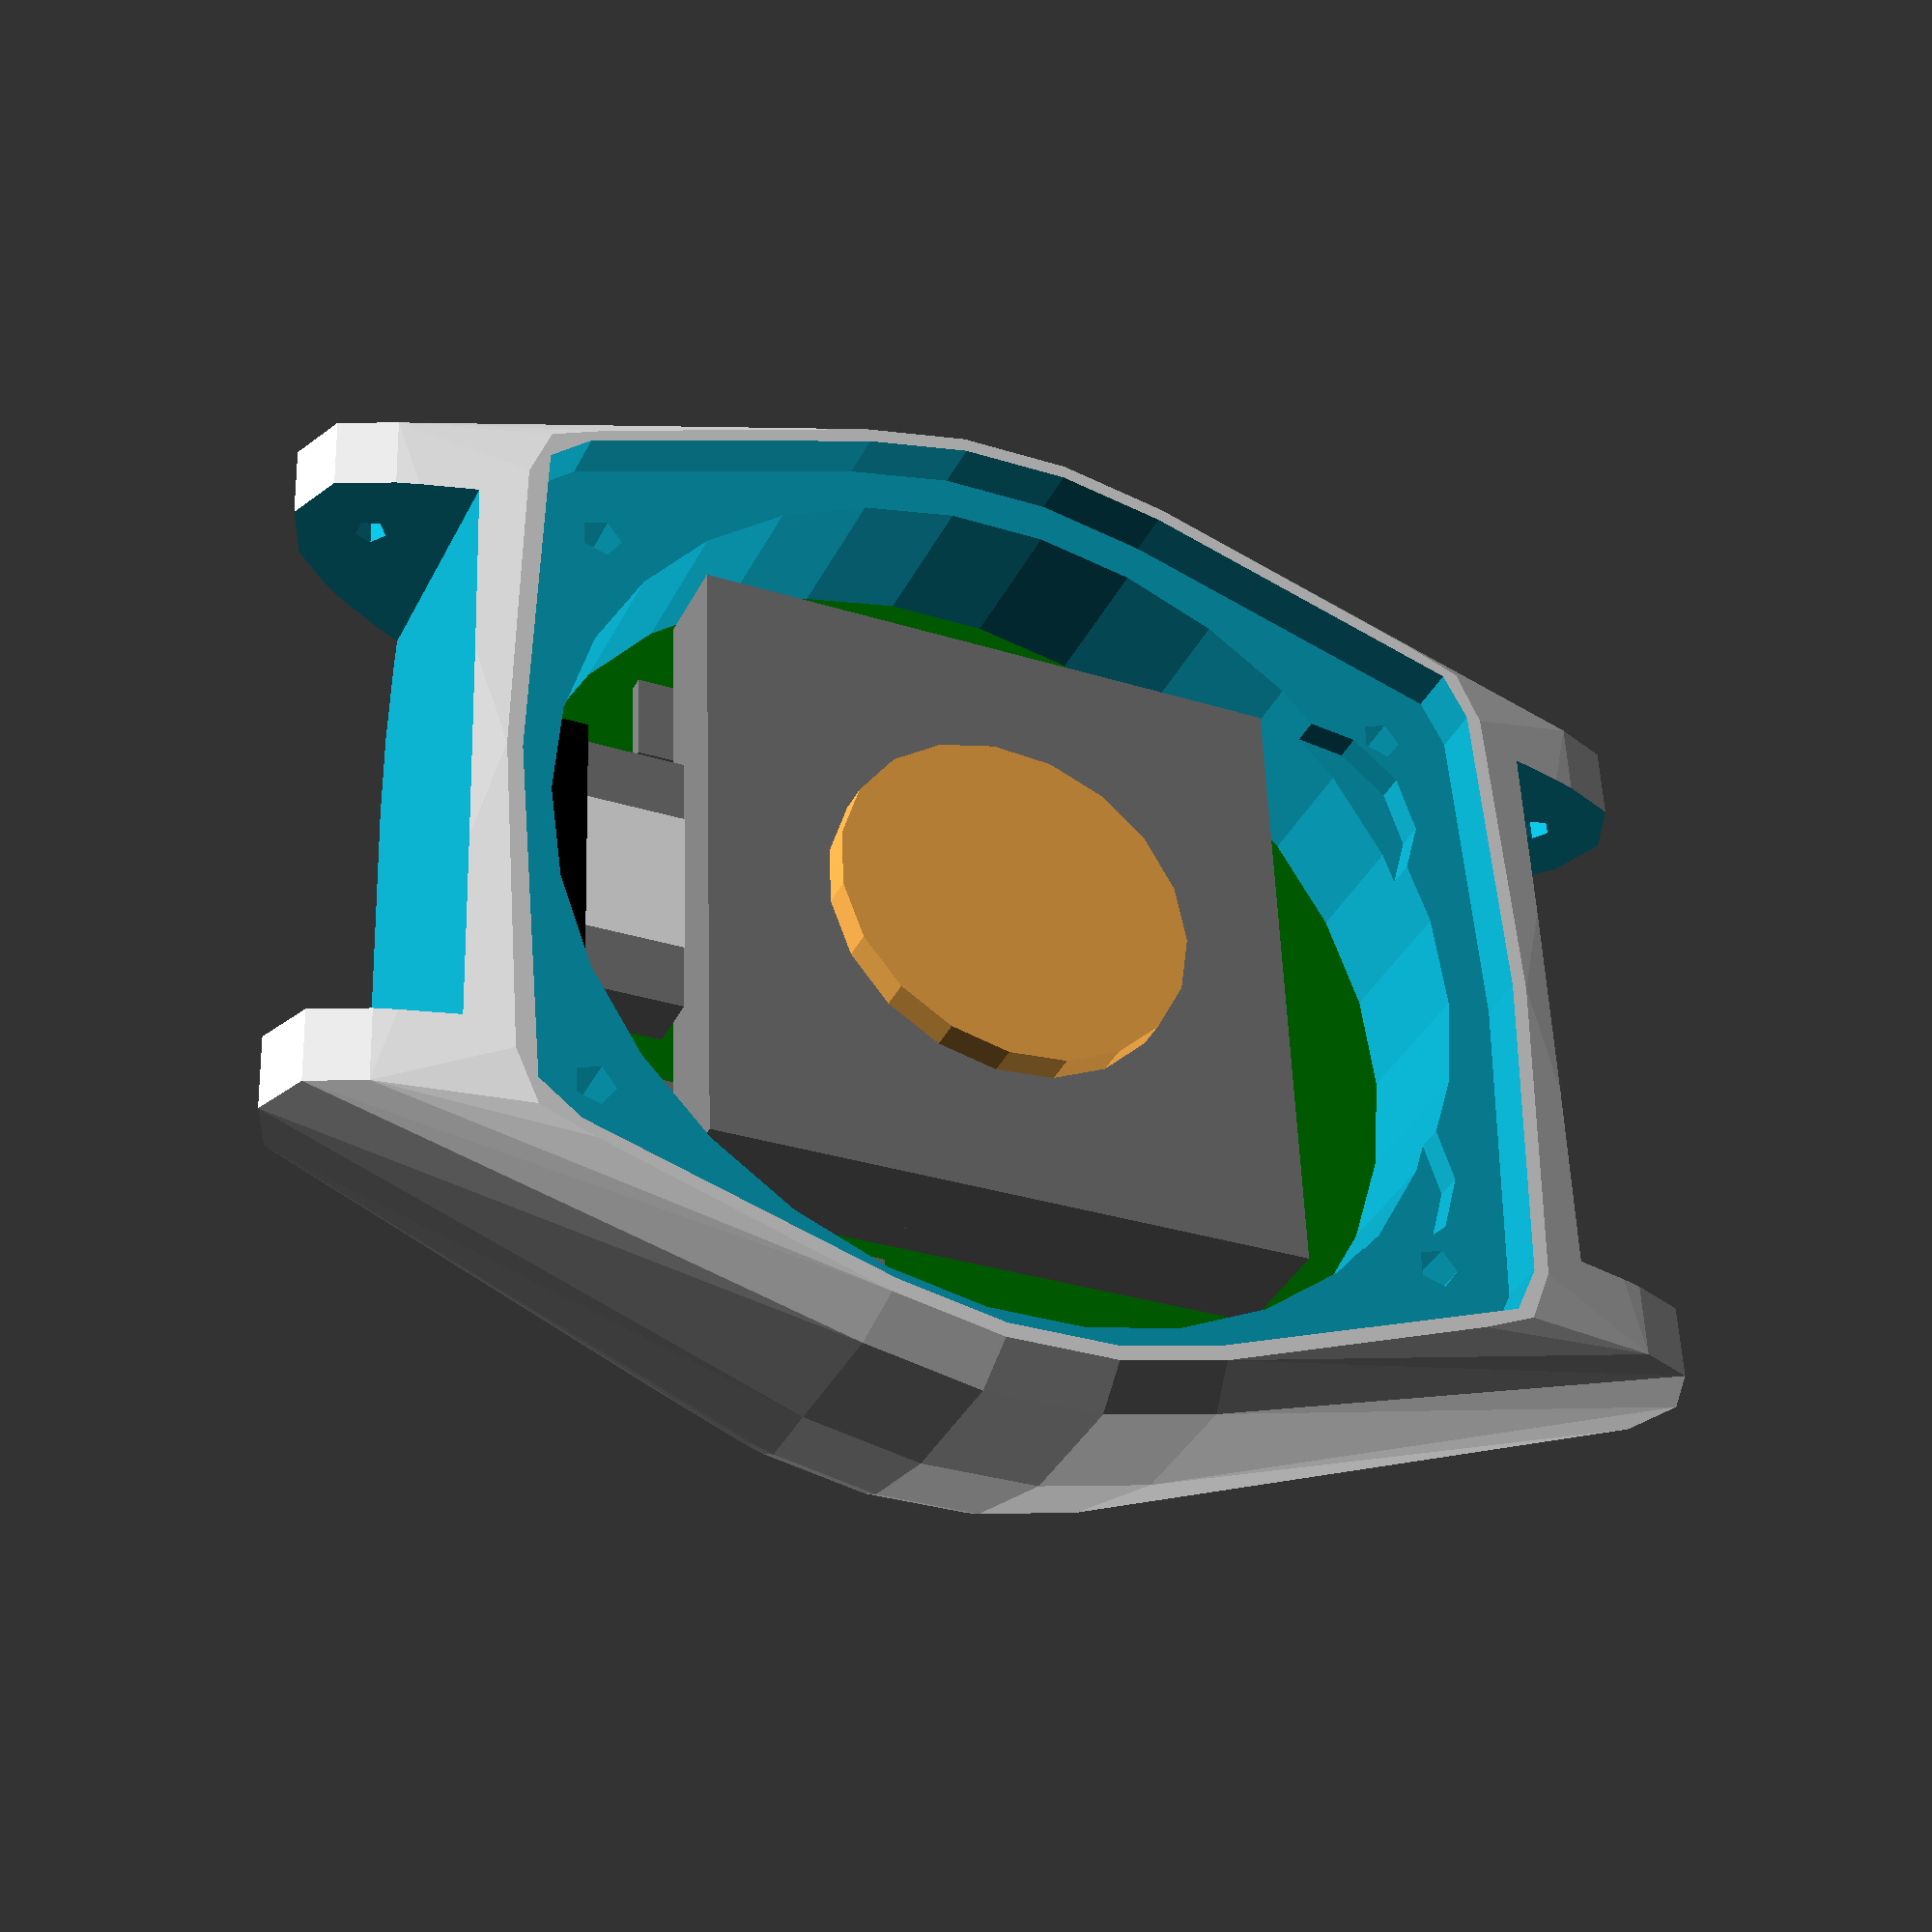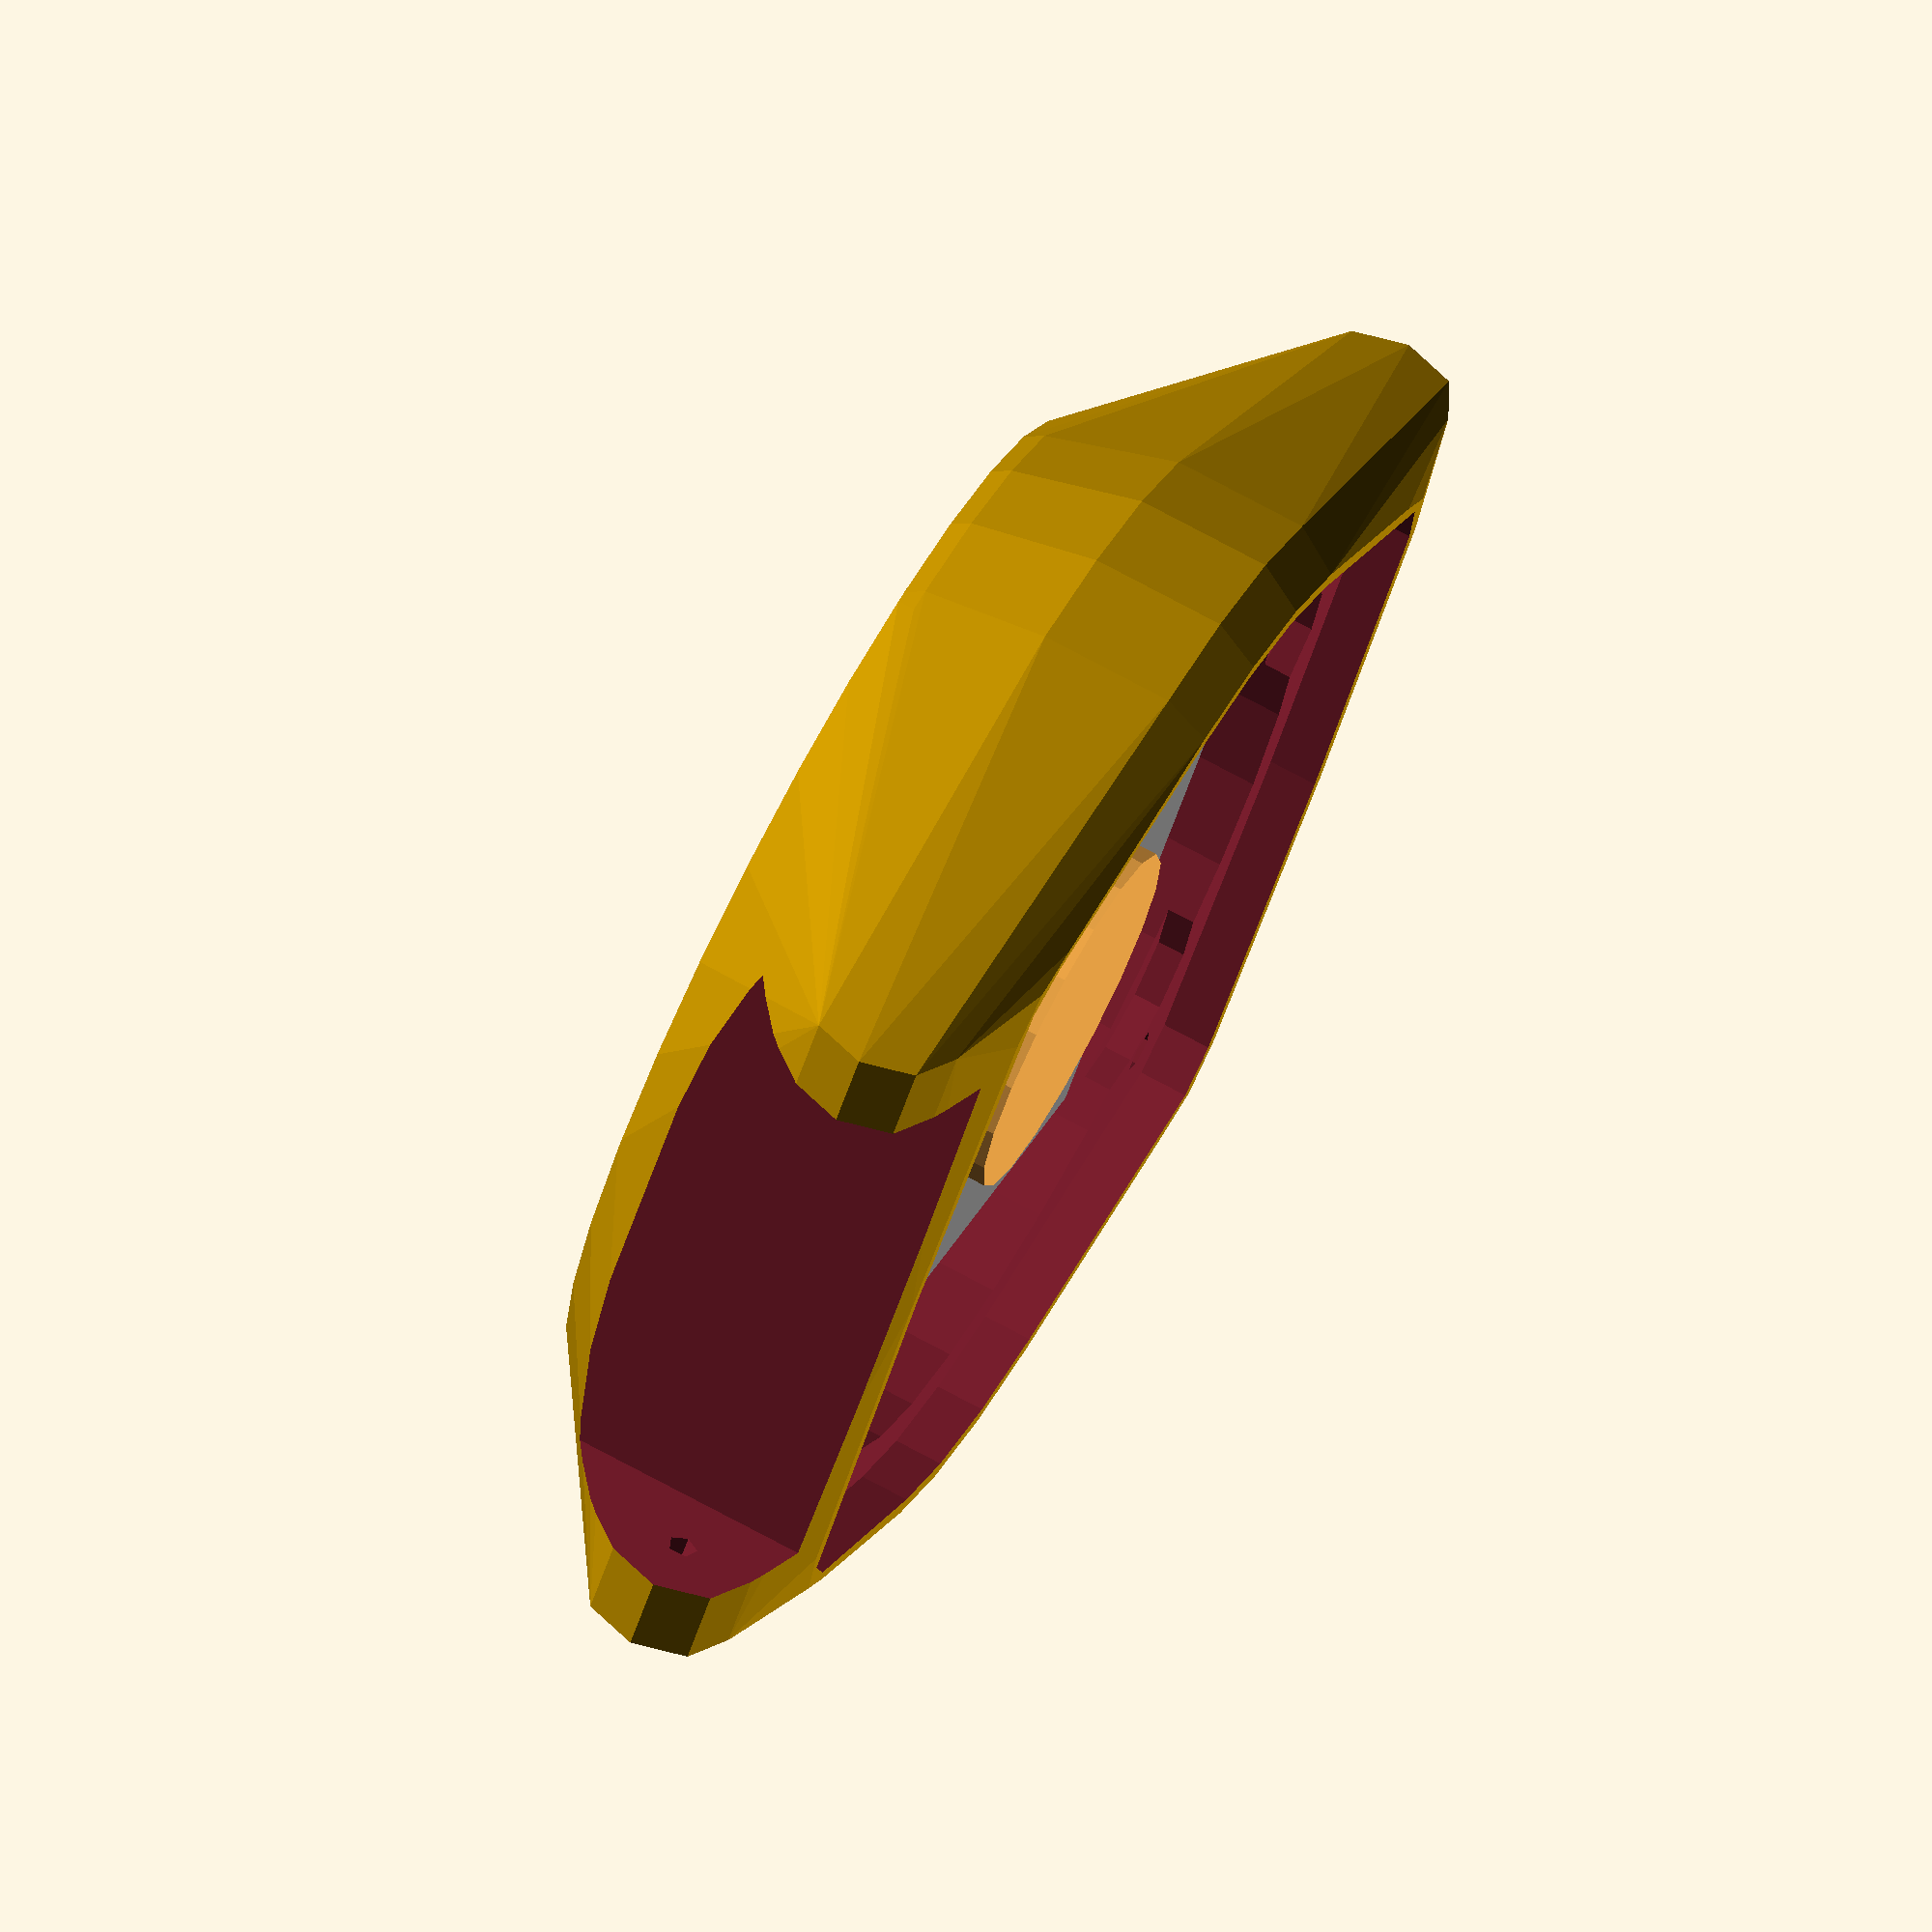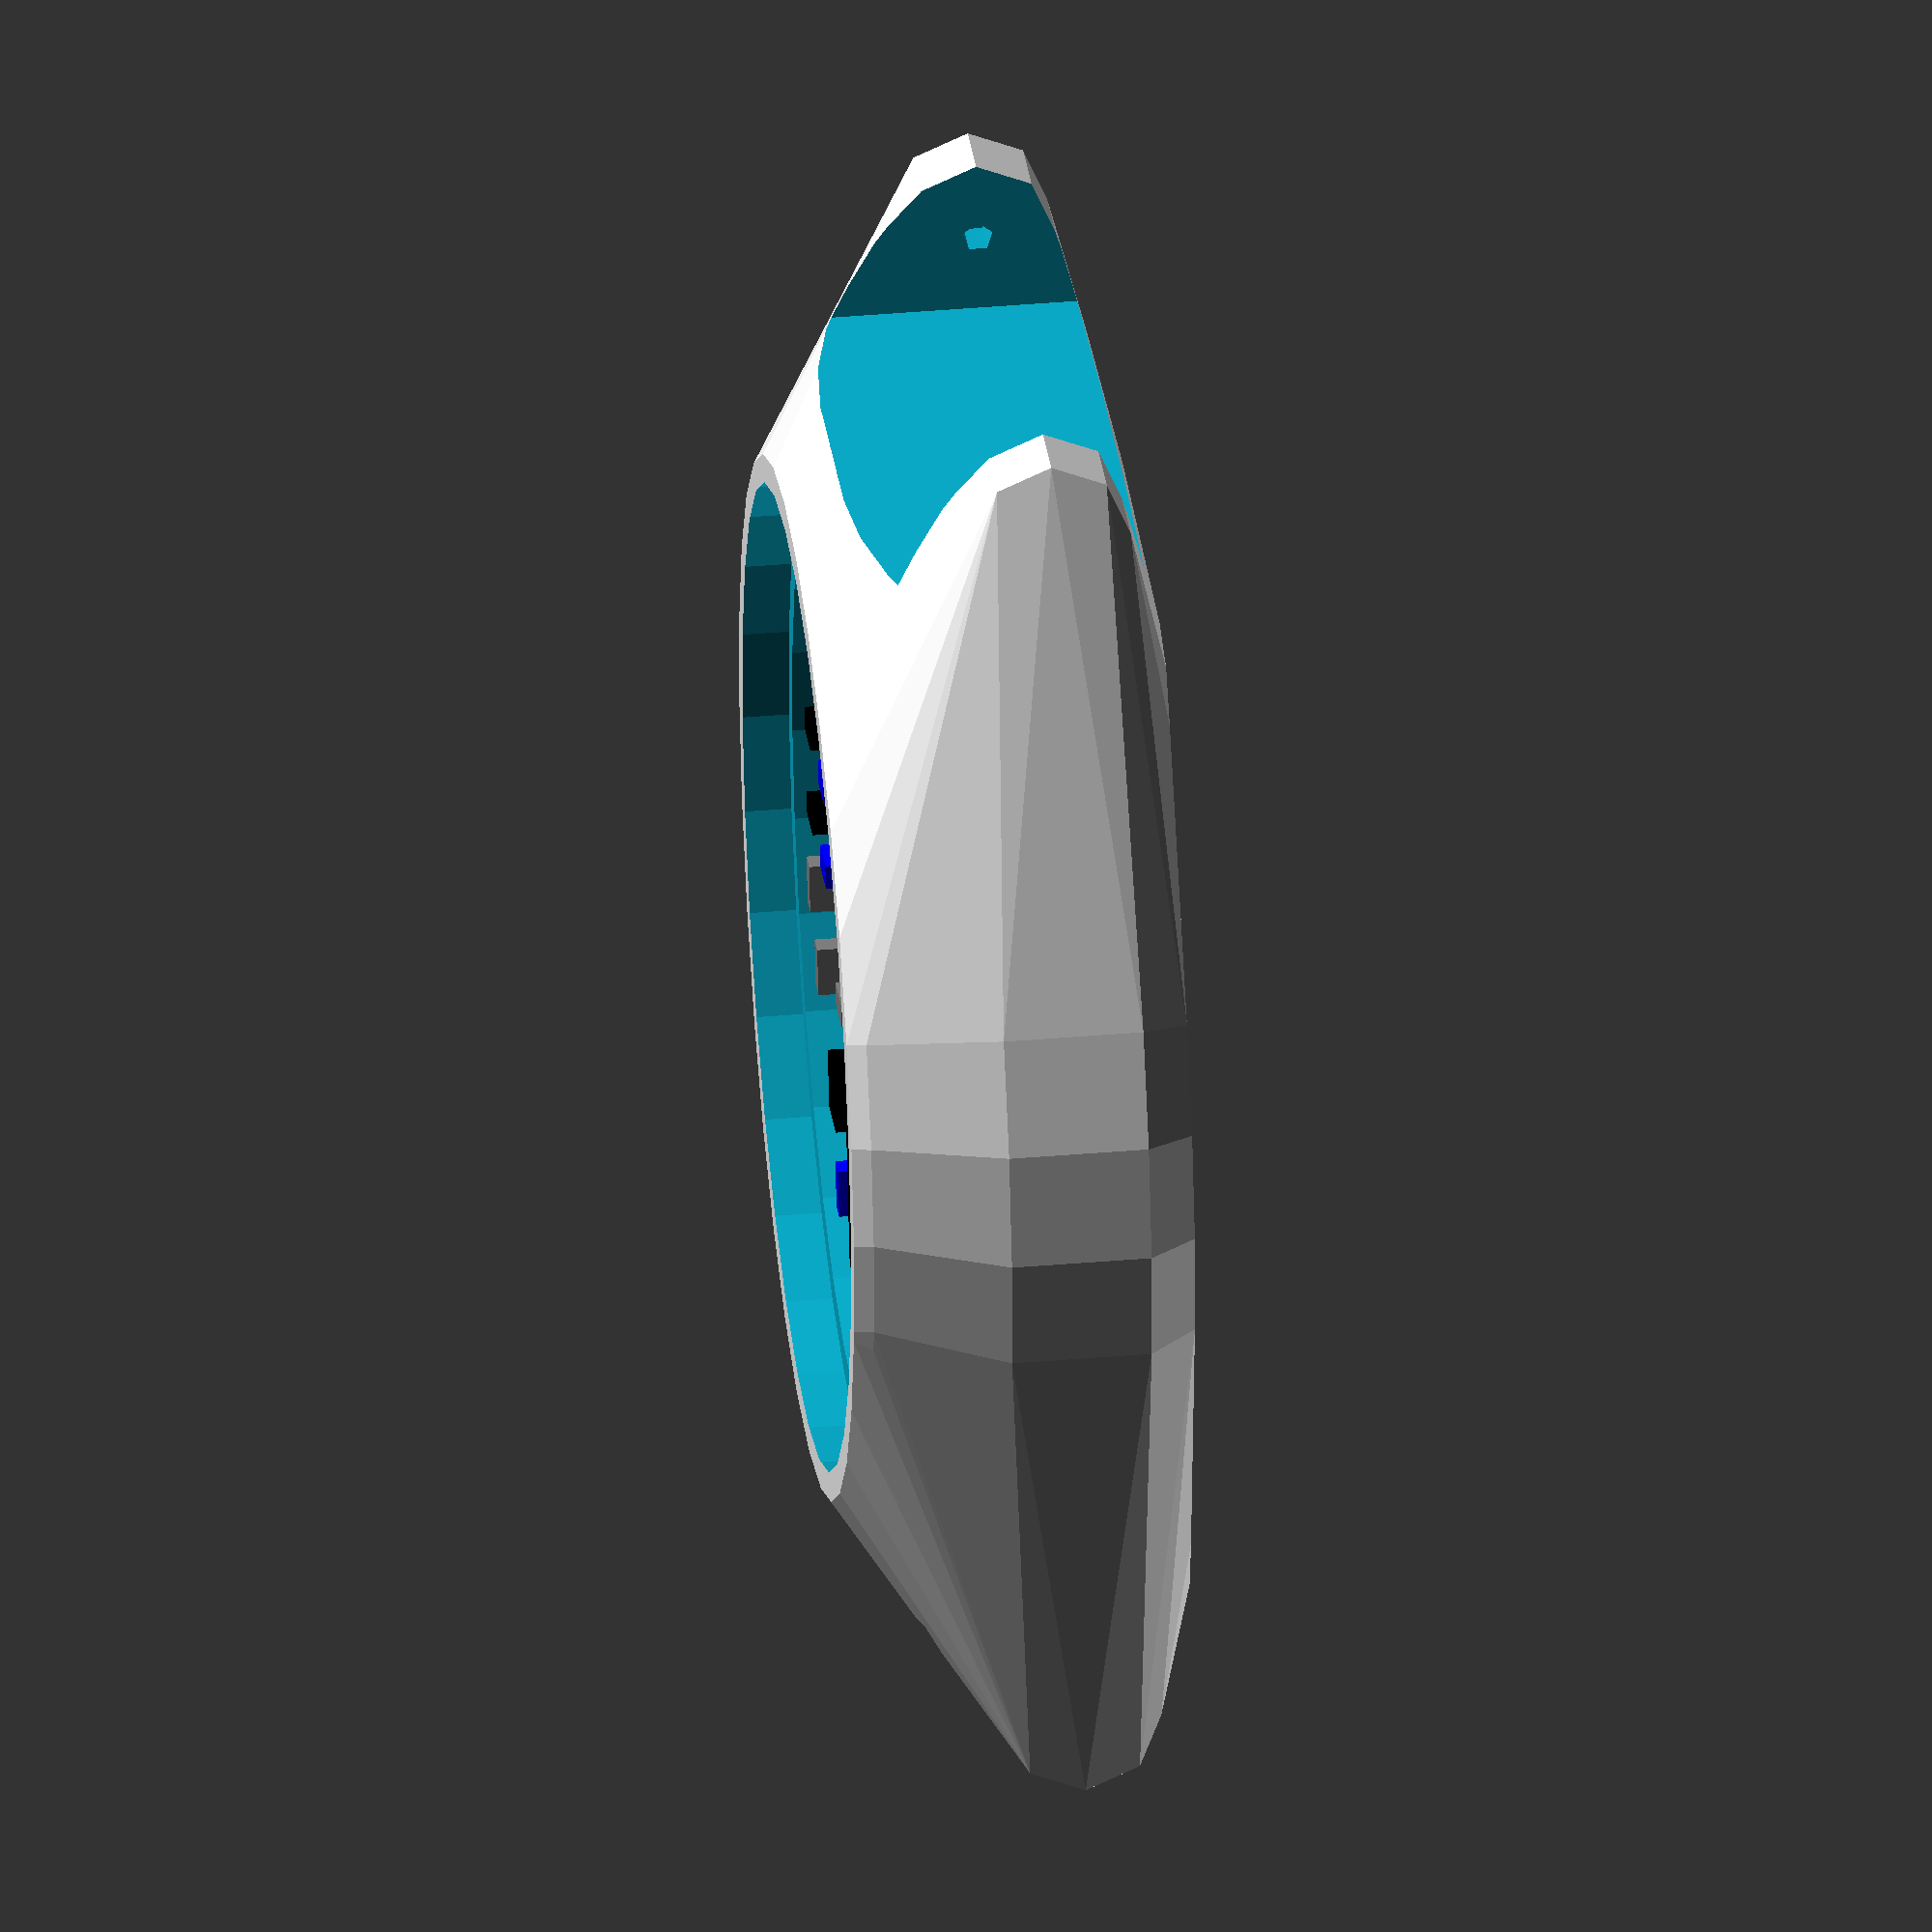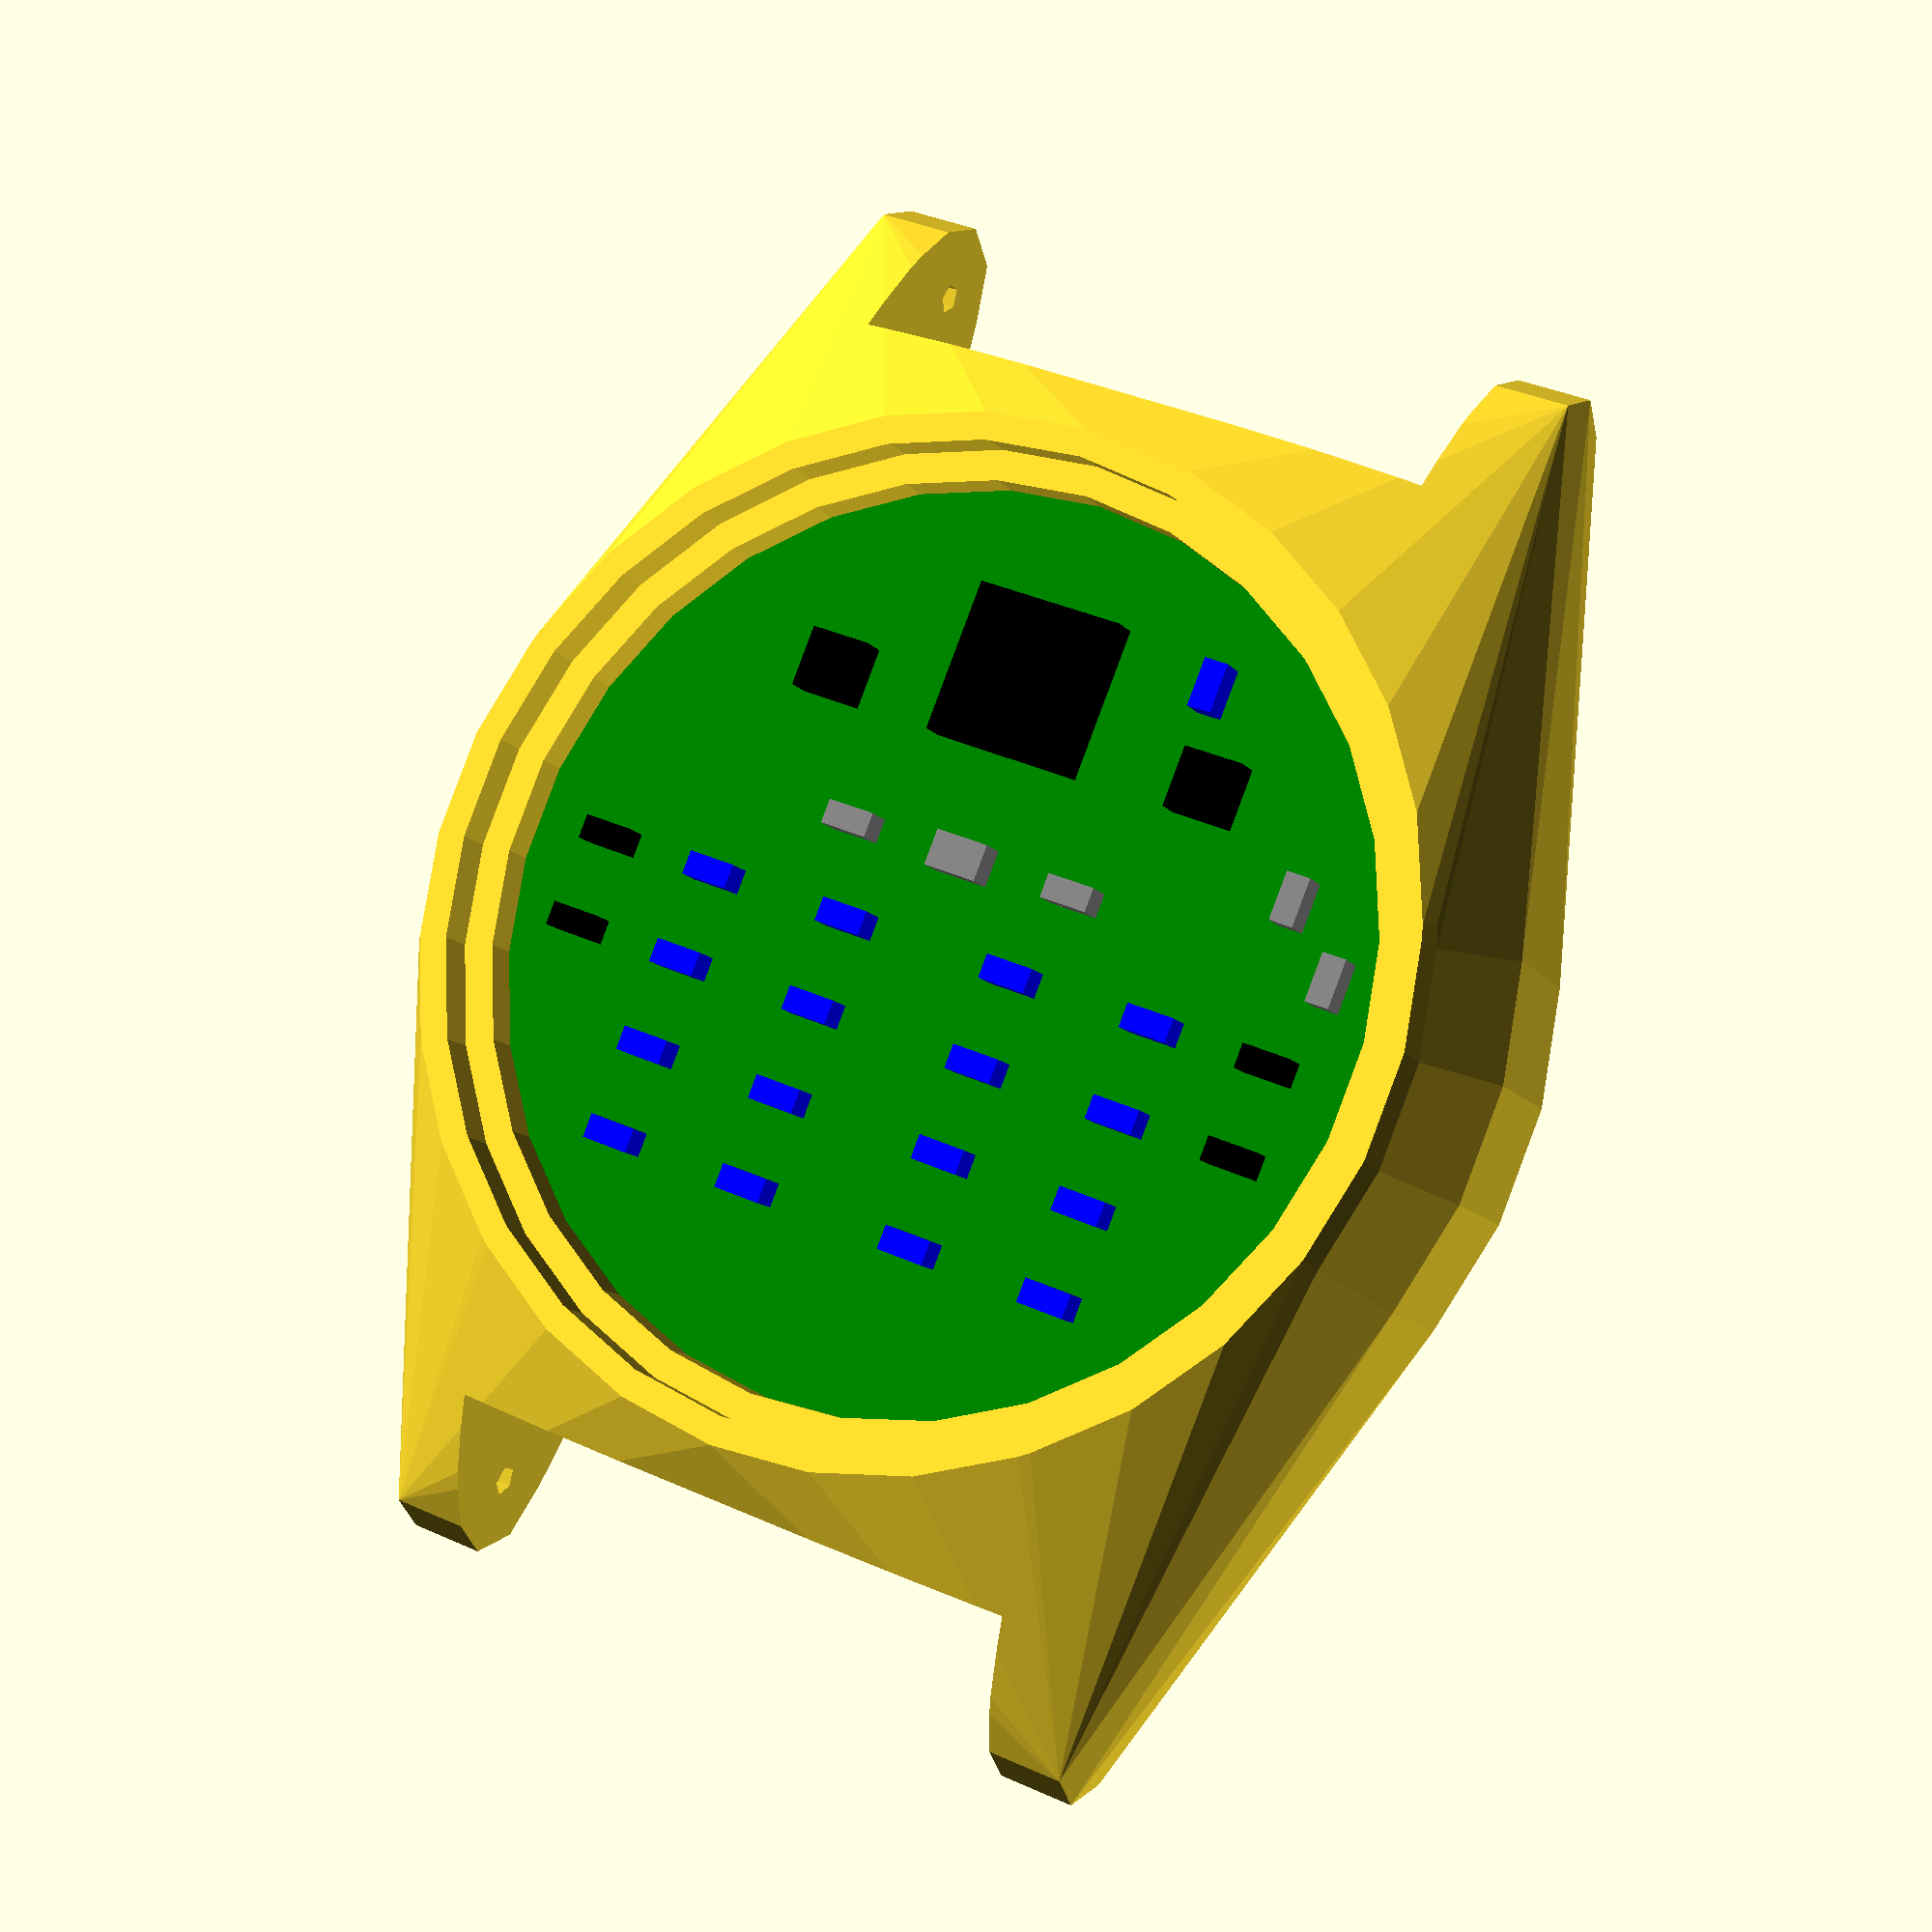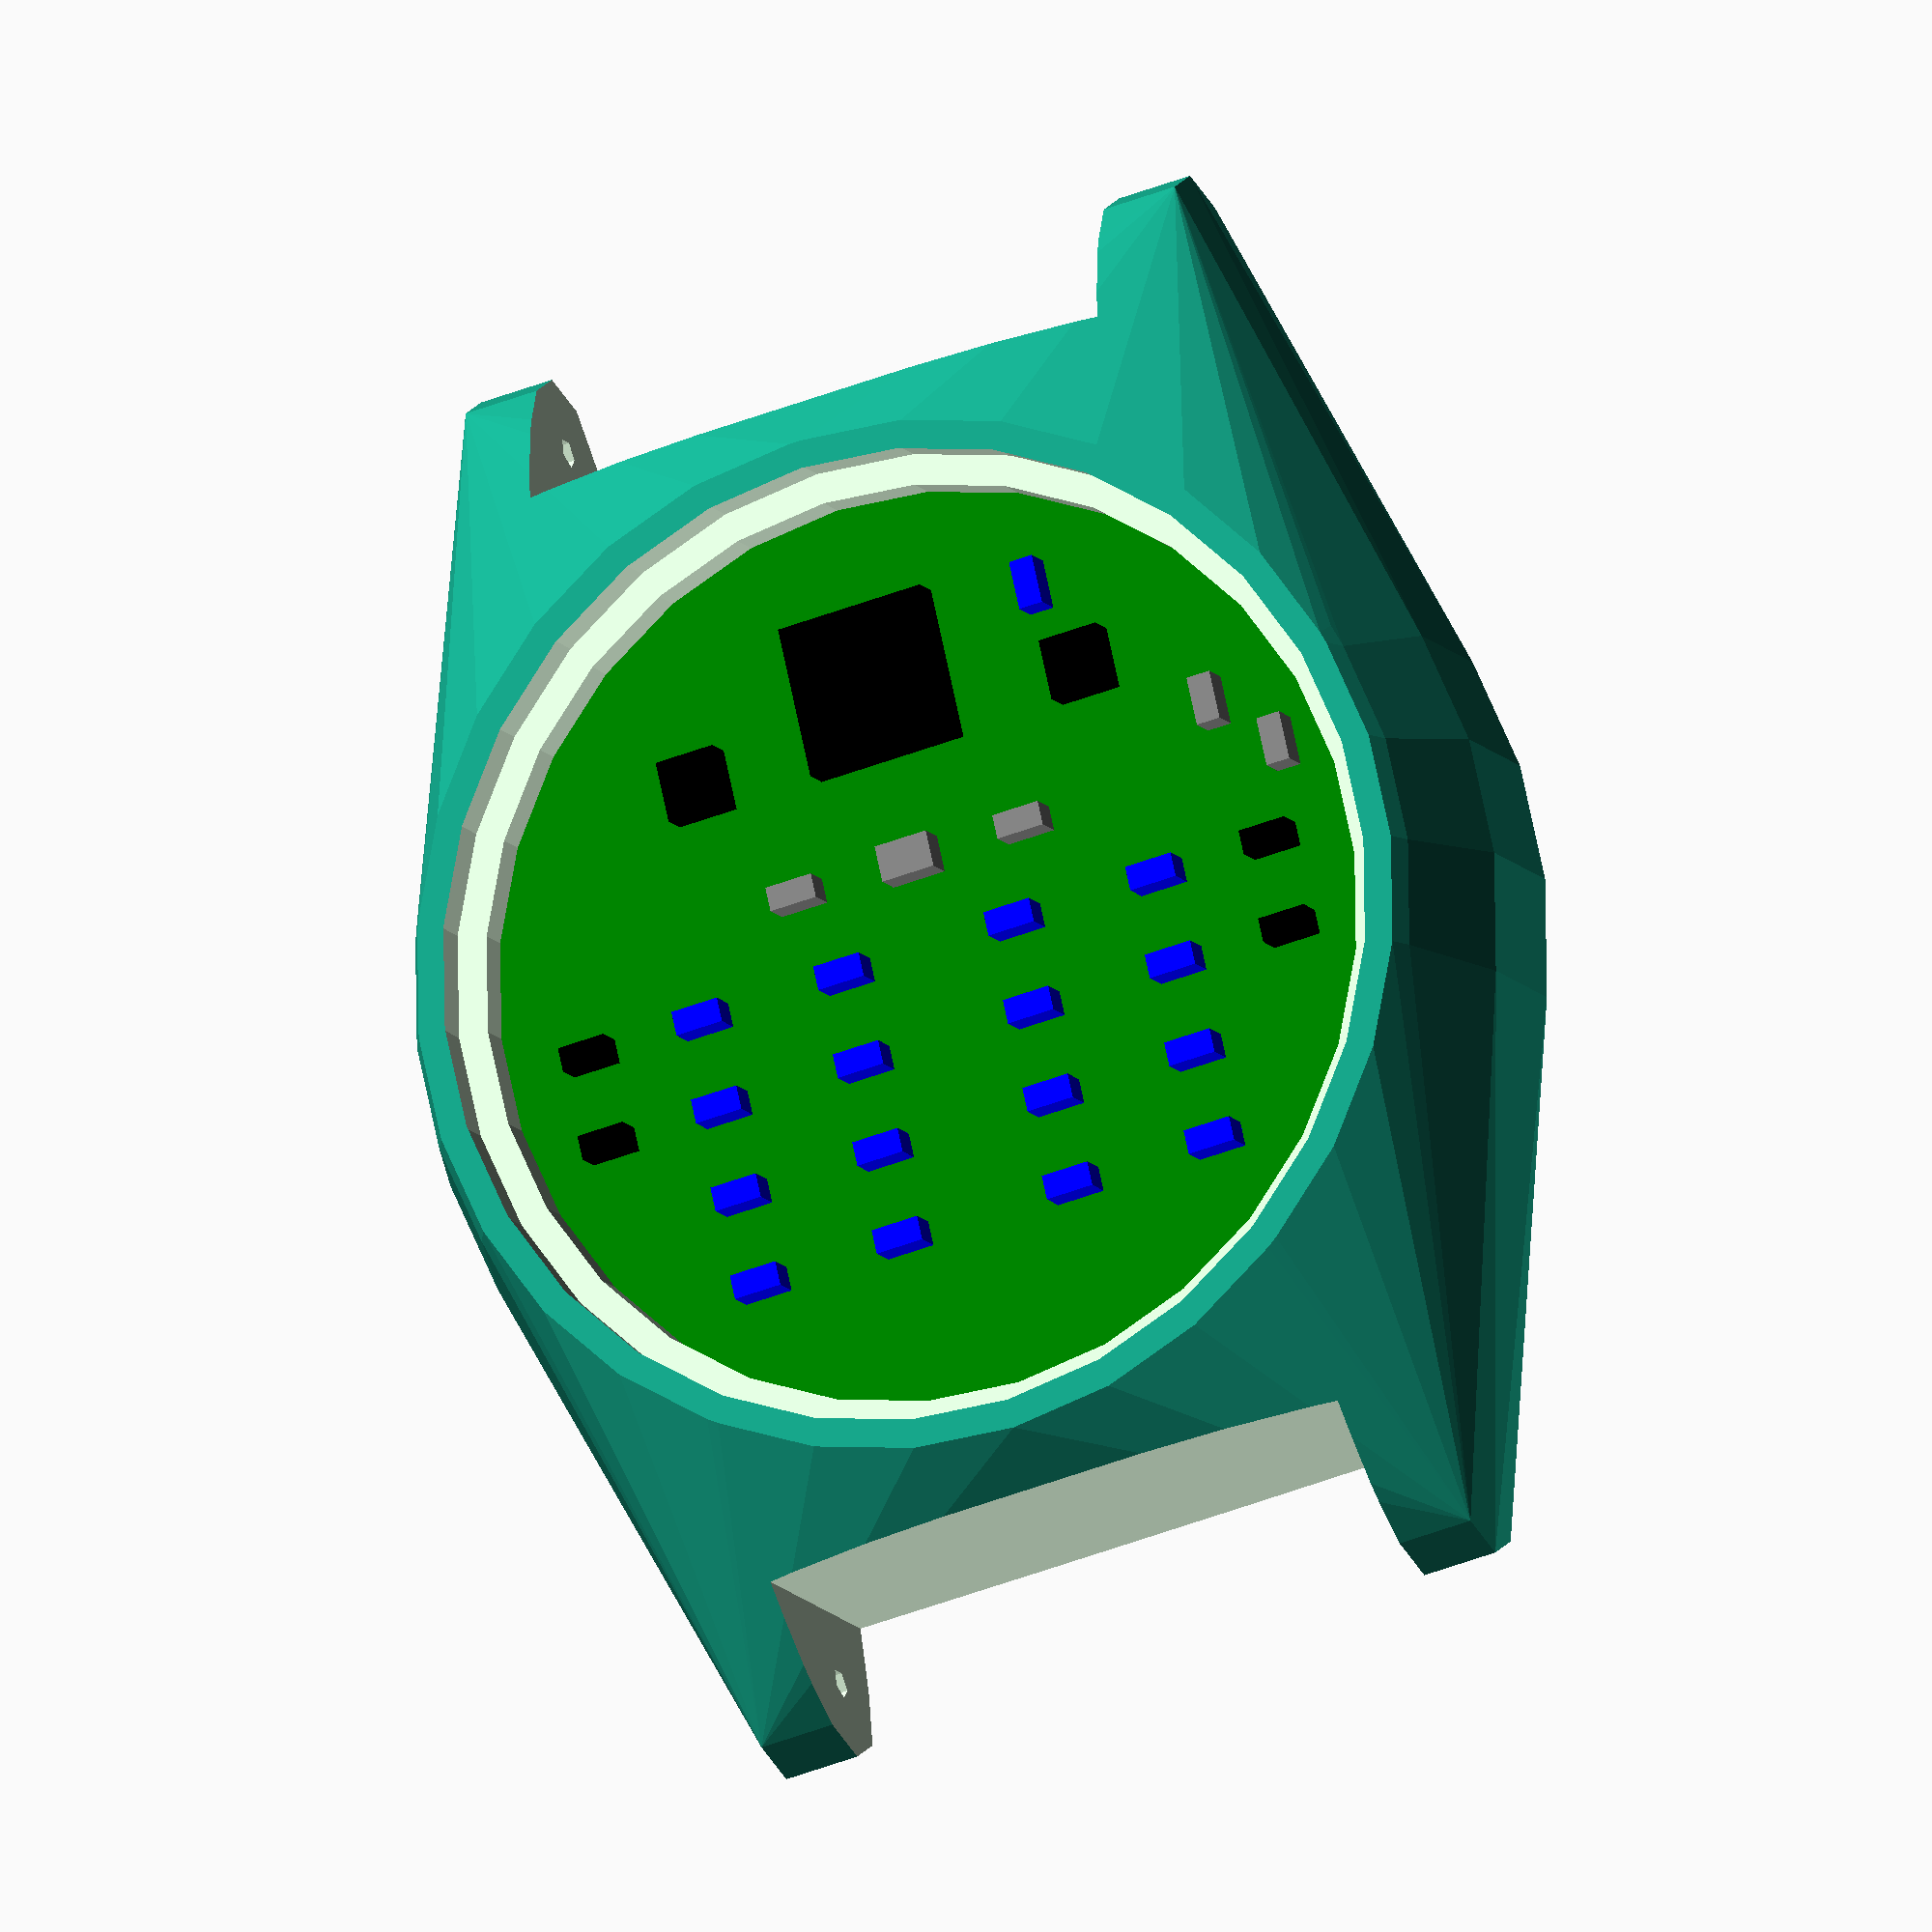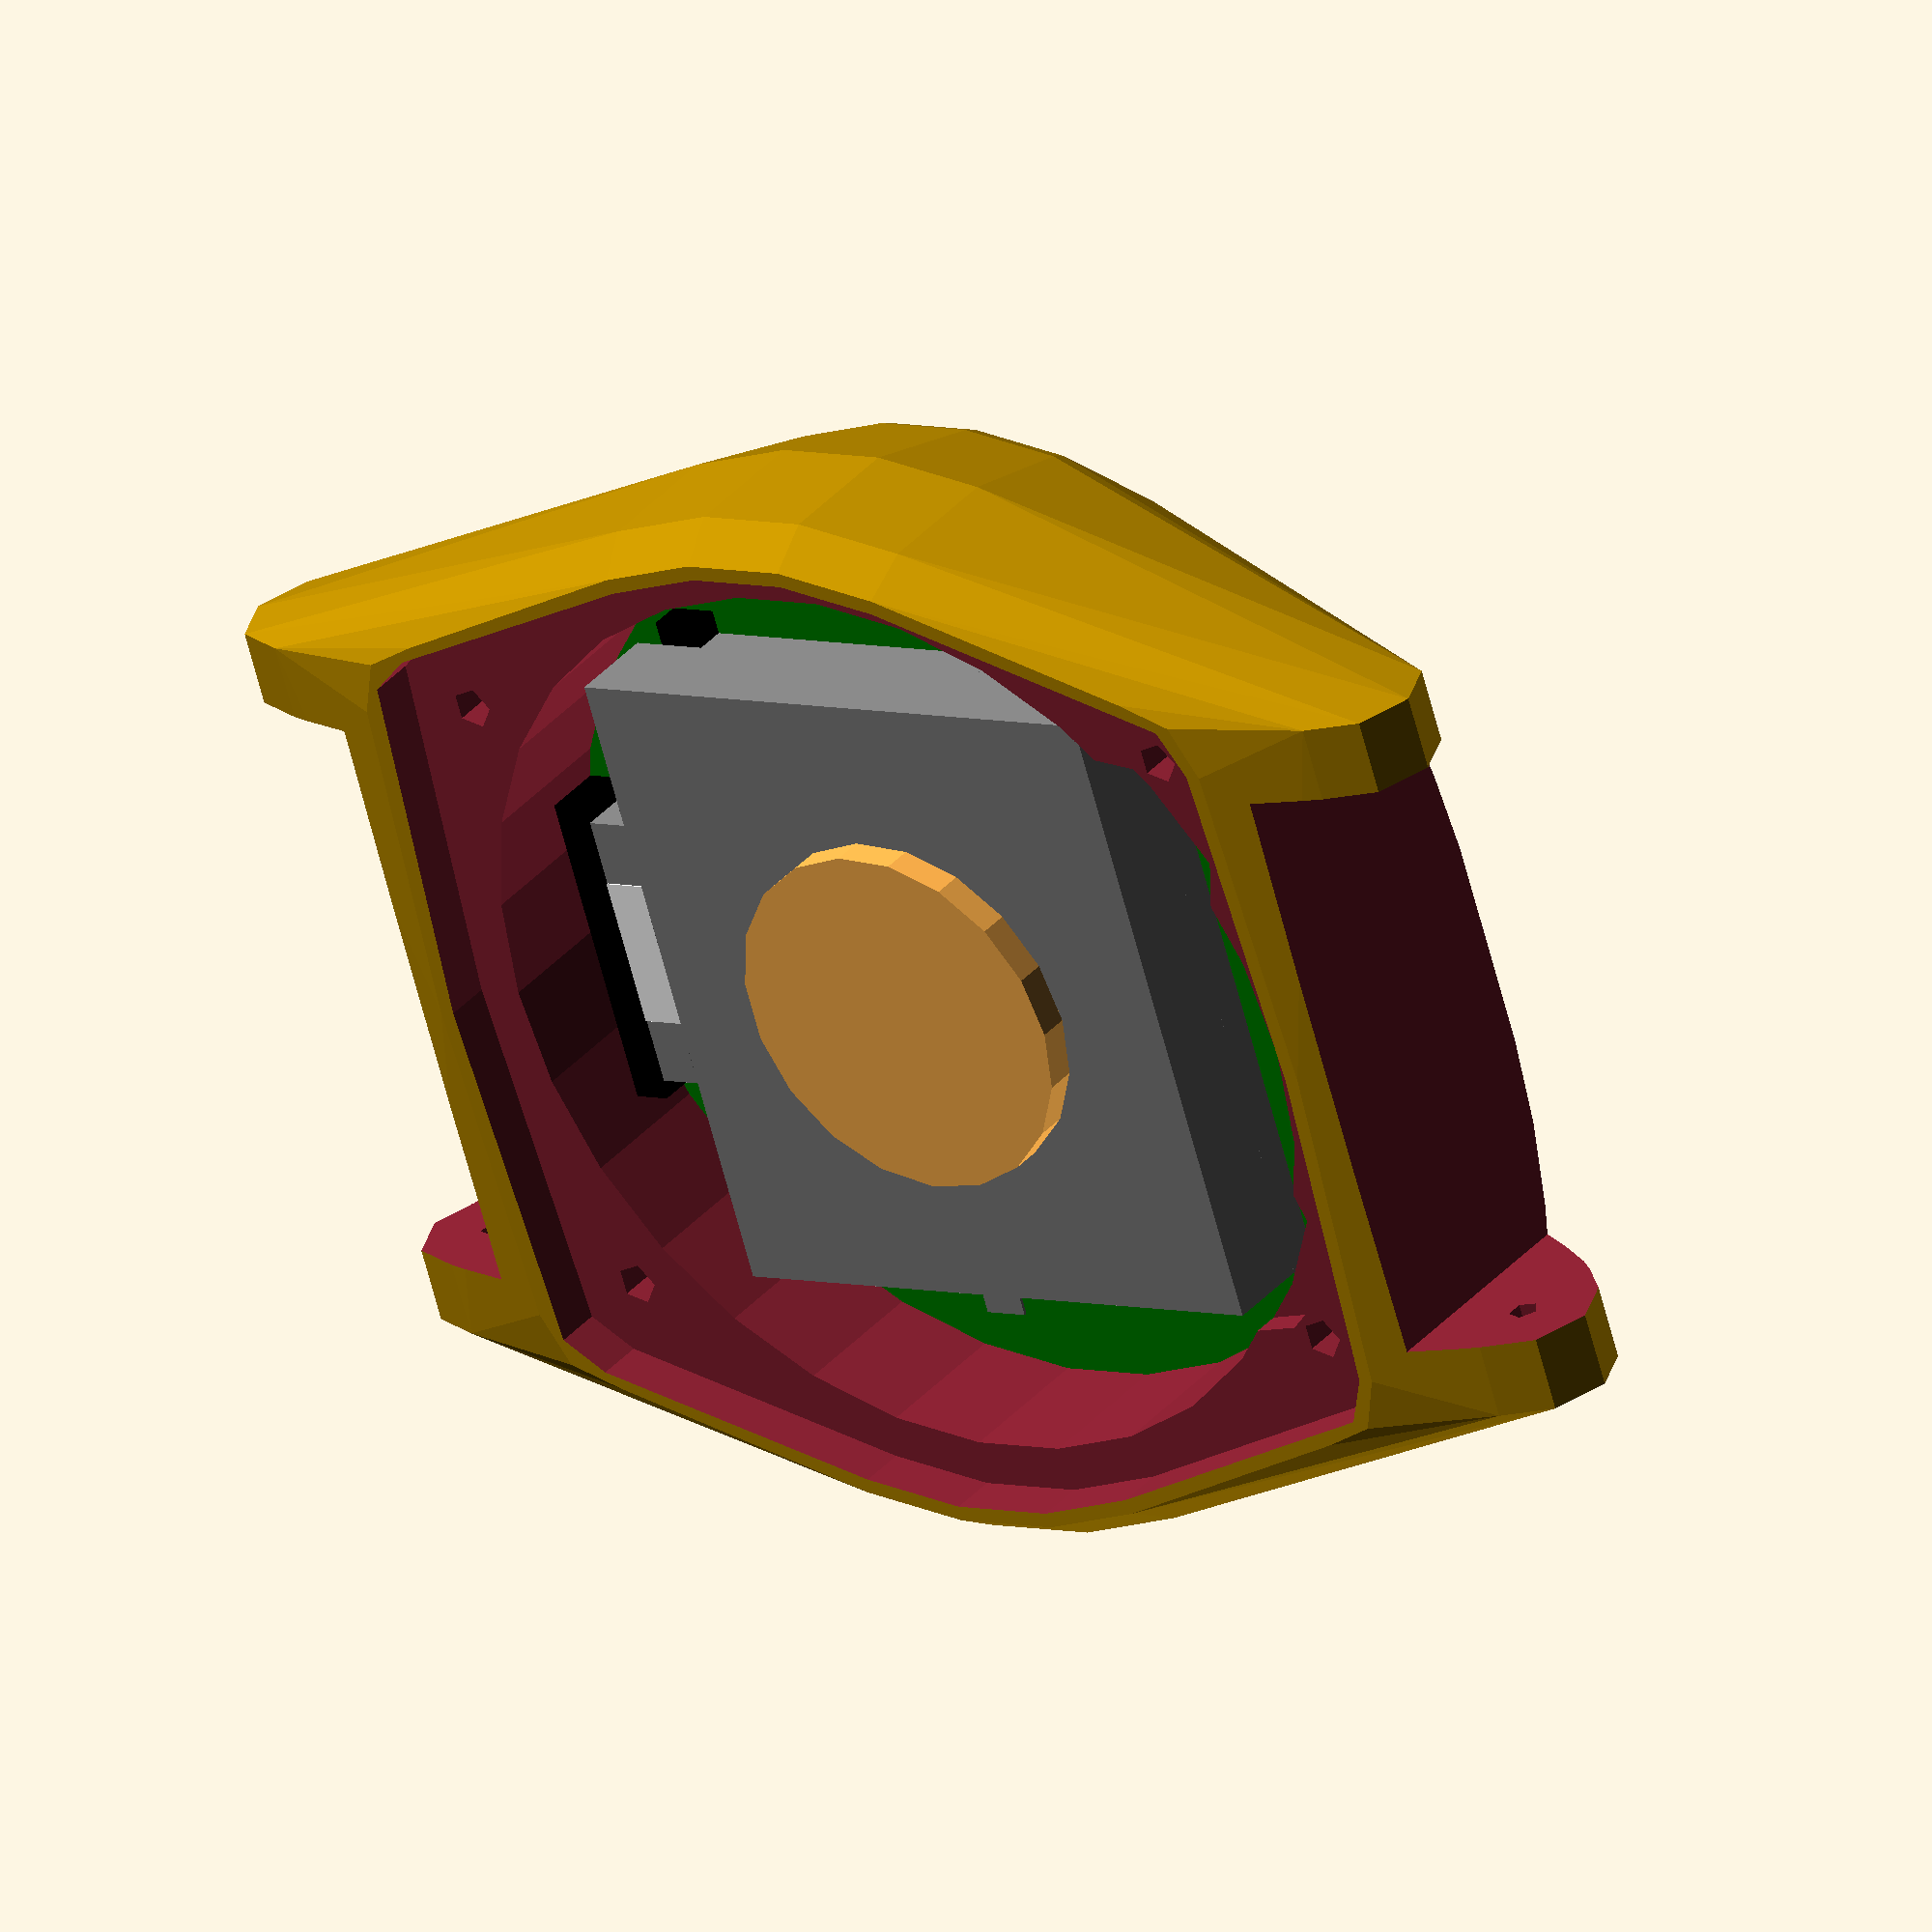
<openscad>
// CSG.scad - Basic example of CSG usage

ClockHeight = 11;
module housingBody(_height,inside,lid){
    glassClamp = 0.1;
    glassSize = 1.5;
    PCBSize = 1.6;
    PCBFrontKeepout = 1.4;
    PCBBackKeepout = 3.9+1;
    LIDSize=1.5;
    height=glassClamp+glassSize+PCBSize+PCBFrontKeepout+PCBBackKeepout+LIDSize;
    echo("checking if the requested Size is met");
    assert(_height==height);
    
    
    mHx=14.;
    mHy=10.5;
    
        if (inside)
        {
            //space for wrist strap
            translate([-43.5+5,-10,0])scale([20,20,height+5])cube(1);
            translate([23.5-5,-10,0])scale([20,20,height+5])cube(1);
            
            translate([-21,11.5,height-3.5]) {//holes for Mounting
                
                rotate(a=[90,0,0])cylinder(23,0.5,0.5);
            }
            translate([21,11.5,height-3.5]) {//holes for Mounting
                rotate(a=[90,0,0])cylinder(23,0.5,0.5);
            }
            
            
            translate([0,0,-1])cylinder(glassClamp+1.1,15.9,15.9);//glass Clamp
            translate([0,0,glassClamp])cylinder(glassSize,16,16);//glass
            cylinder(height+2,15,15);//mounted parts
            translate([0,0,glassSize+PCBFrontKeepout]) {//PCB Mounting
                cylinder(height,15.5,15.5);
            }
            /*
            translate([-2,20,glassSize+PCBFrontKeepout+PCBSize+2.3]) {//Holes for buttons
                rotate(a=[90,0,0])
                {
                    
                    cylinder(40,1.5,1.5);
                    translate([0,0,3])
                    {
                        cylinder(34,2.4,2.4);
                    }
                }
            }
            */
            translate([mHx,mHy,height-5]) {
                cylinder(6,0.7,0.7);
            }
            translate([-mHx,mHy,height-5]) {
                cylinder(6,0.7,0.7);
            }
            translate([-mHx,-mHy,height-5]) {
                cylinder(6,0.7,0.7);
            }
            translate([mHx,-mHy,height-5]) {
                cylinder(6,0.7,0.7);
            }
            //translate([0,0,height+3-LIDSize])scale([37.1,40,6])cube(1,center=true);
            translate([0,0,height-LIDSize-1]){
                //cylinder(6,18,18);
                translate([11.5,7,0])cylinder(1,3.5,3.5);
                translate([11.5,-7,0])cylinder(1,3.5,3.5);
            }
            translate([0,0,height-LIDSize-0.1])hull()
            {
                cylinder(6,17,17);
                //translate([-14.5,-11,0]) {
                //    cylinder(6,3,3);
                //}
                translate([14.5,11,0]) {
                    cylinder(6,2,2);
                }
                translate([-14.5,11,0]) {
                    cylinder(6,2,2);
                }
                translate([-14.5,-11,0]) {
                    cylinder(6,2,2);
                }
                translate([14.5,-11,0]) {
                    cylinder(6,2,2);
                }
                //cylinder(6,16,16);
            }
        }
        else
        {
            difference(){
                hull()
                union(){
                    //translate([0,0,height-1])scale([47,25,2])cube(1, center=true);
                    minkowski(){
                        translate([0,0,0.7])cylinder(5-0.7,16.5,17.8);
                        sphere(0.7);
                    }
                    translate([0,0,5])cylinder(height-5-LIDSize,18.5,18.5);
                    translate([0,0,height-LIDSize])cylinder(LIDSize,18.5,17.5);
                    translate([-21,12.5,height-3.5]) {//wrist smoothing
                        rotate(a=[90,0,0])
                        {
                            cylinder(25,2.5,2.5);
                        }
                    }
                    translate([21,12.5,height-3.5]) {//wrist smoothing
                        rotate(a=[90,0,0])
                        {
                            cylinder(25,2.5,2.5);
                        }
                    }
                    translate([14.5,11,height-LIDSize]) {
                        cylinder(LIDSize,2.5,2.5);
                    }
                    translate([-14.5,11,height-LIDSize]) {
                        cylinder(LIDSize,2.5,2.5);
                    }
                    translate([-14.5,-11,height-LIDSize]) {
                        cylinder(LIDSize,2.5,2.5);
                    }
                    translate([14.5,-11,height-LIDSize]) {
                        cylinder(LIDSize,2.5,2.5);
                    }
                }
                if(lid)
                {
                    union()
                    {   
                        difference(){
                            cube(100,center=true);
                            //translate([0,0,height+3-LIDSize+0.1])scale([36.9,40,6])cube(1,center=true);
                            //translate([0,0,height-LIDSize+0.1])cylinder(LIDSize-1,15.4,15.4);
                            translate([0,0,height-LIDSize])hull()
                            {
                                cylinder(6,16.9,16.9);
                                //translate([-14.5,-11,0]) {
                                //    cylinder(6,3,3);
                                //}
                                translate([14.5,11,0]) {
                                    cylinder(6,1.9,1.9);
                                }
                                translate([-14.5,11,0]) {
                                    cylinder(6,1.9,1.9);
                                }
                                translate([-14.5,-11,0]) {
                                    cylinder(6,1.9,1.9);
                                }
                                translate([14.5,-11,0]) {
                                    cylinder(6,1.9,1.9);
                                }
                                //cylinder(6,16,16);
                            }
                        }
                        translate([mHx,mHy,height-6]) {
                            cylinder(9,0.7,0.7);
                        }
                        translate([-mHx,mHy,height-6]) {
                            cylinder(9,0.7,0.7);
                        }
                        translate([-mHx,-mHy,height-6]) {
                            cylinder(9,0.7,0.7);
                        }
                        translate([mHx,-mHy,height-6]) {
                            cylinder(9,0.7,0.7);
                        }
                        translate([mHx,mHy,height-0.8]) {
                            cylinder(0.9,0.7,1.8);
                        }
                        translate([-mHx,mHy,height-0.8]) {
                            cylinder(0.9,0.7,1.8);
                        }
                        translate([-mHx,-mHy,height-0.8]) {
                            cylinder(0.9,0.7,1.8);
                        }
                        translate([mHx,-mHy,height-0.8]) {
                            cylinder(0.9,0.7,1.8);
                        }
                        /*
                        translate([-2,20,glassSize+PCBFrontKeepout+PCBSize+2.3]) {//Holes for buttons
                            rotate(a=[90,0,0])
                            {
                                
                                cylinder(40,1.5,1.5);
                                translate([0,0,3])
                                {
                                    translate([0,0,0])cylinder(6,2.5,2.5);
                                    translate([0,0,28])cylinder(6,2.5,2.5); 
                                }
                            }
                        }*/
                    }
                }
            }
        }
     echo("Housing Size is ");
     echo(height);
}
module button(){
    color([0,0,0])rotate([180,0,0])
    {
        cylinder(5,1.4,1.4);
        cylinder(0.8,2.2,2.2);
    }
}

module pcb(){
    color([0,0,0]) cylinder(1,15.5,15.5);
    translate([5,0,1])cylinder(3.9,10,10);
    translate([-9,0,-0.5])scale([5,5,1])cube(1,center=true);
    translate([-3,0,-0.5])scale([1.2,1.8,1])cube(1,center=true);
    translate([-3,4,-0.5])scale([0.8,1.6,1])cube(1,center=true);
    translate([-3,-4,-0.5])scale([0.8,1.6,1])cube(1,center=true);
    color([1,0,0]){
        translate([0,-3,-0.5])scale([0.8,1.6,1])cube(1,center=true);
        translate([0,3,-0.5])scale([0.8,1.6,1])cube(1,center=true);
        translate([0,8,-0.5])scale([0.8,1.6,1])cube(1,center=true);
        translate([0,-8,-0.5])scale([0.8,1.6,1])cube(1,center=true);
        
        translate([3,-3,-0.5])scale([0.8,1.6,1])cube(1,center=true);
        translate([3,3,-0.5])scale([0.8,1.6,1])cube(1,center=true);
        translate([3,8,-0.5])scale([0.8,1.6,1])cube(1,center=true);
        translate([3,-8,-0.5])scale([0.8,1.6,1])cube(1,center=true);
        
        translate([6,-3,-0.5])scale([0.8,1.6,1])cube(1,center=true);
        translate([6,3,-0.5])scale([0.8,1.6,1])cube(1,center=true);
        translate([6,8,-0.5])scale([0.8,1.6,1])cube(1,center=true);
        translate([6,-8,-0.5])scale([0.8,1.6,1])cube(1,center=true);
        
        translate([9,-3,-0.5])scale([0.8,1.6,1])cube(1,center=true);
        translate([9,3,-0.5])scale([0.8,1.6,1])cube(1,center=true);
        translate([9,8,-0.5])scale([0.8,1.6,1])cube(1,center=true);
        translate([9,-8,-0.5])scale([0.8,1.6,1])cube(1,center=true);
    }
    translate([5,11.7,1.4])scale([5.1,3,0.5])cube(1,center=true);
    translate([5,-11.7,1.4])scale([5.1,3,0.5])cube(1,center=true);
    
    translate([-2,12.5,1.4])scale([6.4,3.5,1.4])cube(1,center=true);
    color([0,0,1])translate([-2,12.7,1.4])scale([2.6,4.5,2.4])cube(1,center=true);
    translate([-2,-12.5,1.4])scale([6.4,3.5,1.4])cube(1,center=true);
    color([0,0,1])translate([-2,-12.7,1.4])scale([2.6,4.5,2.4])cube(1,center=true);
}

module pcb_LiPo(){
    //PCB
    color([0,0.5,0]) cylinder(1.6,15.5,15.5);
    //Controller
    color([0,0,0])translate([-9,0,-0.5])scale([5,5,1])cube(1,center=true);
    //BMA
    color([0,0,0])translate([-7.5,6.5,-0.5])scale([2,2,1])cube(1,center=true);
    //Charging IC
    color([0,0,0])translate([-7.5,-7,-0.5])scale([2,2,1])cube(1,center=true);
    //Charging LED
    color([0,0,1])translate([-10.5,-6,-0.5])scale([1.6,0.8,1])cube(1,center=true);
    //Caps for Charging IC
    color([0.5,0.5,0.5])translate([-3,-13,-0.5])scale([1.6,0.8,1])cube(1,center=true);
    color([0.5,0.5,0.5])translate([-5,-11,-0.5])scale([1.6,0.8,1])cube(1,center=true);
    
    //Crystal
    color([0.5,0.5,0.5])translate([-3,0,-0.5])scale([1.2,1.8,1])cube(1,center=true);
    //Caps for Crystal
    color([0.5,0.5,0.5])translate([-3,4,-0.5])scale([0.8,1.6,1])cube(1,center=true);
    color([0.5,0.5,0.5])translate([-3,-4,-0.5])scale([0.8,1.6,1])cube(1,center=true);
    
    //Resistors for LEDs
    color([0,0,0])translate([0,12,-0.5])scale([0.8,1.6,1])cube(1,center=true);
    color([0,0,0])translate([0,-12,-0.5])scale([0.8,1.6,1])cube(1,center=true);
    color([0,0,0])translate([3,12,-0.5])scale([0.8,1.6,1])cube(1,center=true);
    color([0,0,0])translate([3,-12,-0.5])scale([0.8,1.6,1])cube(1,center=true);
    //LEDs
    color([0,0,1]){
        translate([0,-3,-0.5])scale([0.8,1.6,1])cube(1,center=true);
        translate([0,3,-0.5])scale([0.8,1.6,1])cube(1,center=true);
        translate([0,8,-0.5])scale([0.8,1.6,1])cube(1,center=true);
        translate([0,-8,-0.5])scale([0.8,1.6,1])cube(1,center=true);
        
        translate([3,-3,-0.5])scale([0.8,1.6,1])cube(1,center=true);
        translate([3,3,-0.5])scale([0.8,1.6,1])cube(1,center=true);
        translate([3,8,-0.5])scale([0.8,1.6,1])cube(1,center=true);
        translate([3,-8,-0.5])scale([0.8,1.6,1])cube(1,center=true);
        
        translate([6,-3,-0.5])scale([0.8,1.6,1])cube(1,center=true);
        translate([6,3,-0.5])scale([0.8,1.6,1])cube(1,center=true);
        translate([6,8,-0.5])scale([0.8,1.6,1])cube(1,center=true);
        translate([6,-8,-0.5])scale([0.8,1.6,1])cube(1,center=true);
        
        translate([9,-3,-0.5])scale([0.8,1.6,1])cube(1,center=true);
        translate([9,3,-0.5])scale([0.8,1.6,1])cube(1,center=true);
        translate([9,8,-0.5])scale([0.8,1.6,1])cube(1,center=true);
        translate([9,-8,-0.5])scale([0.8,1.6,1])cube(1,center=true);
    }
    
    //Connector
    translate([-12.2,0,2.6])union()
    {
            color([0.5,0.5,0.5])cube([4.4,9.4,1.9],center=true);
            color([1,1,1])cube([4.5,5,2],center=true);
            color([0.5,0.5,0.5])translate([3,0,-0.8])cube([1.5,5,0.3],center=true);
            color([0,0,0])translate([-1.67,0,0])cube([1.2,10.6,2.1],center=true);
    }
    
    //Boot Pin Resistor
    color([0,0,0])translate([-9,11,1.6])cube([1.6,0.8,1]);

    //Buck Converter
    translate([-7.5,-10.5,0])union()
    {
        color([0,0,0])translate([0,0,1.6])cube([1.3,2.9,1]);
        color([0.5,0.5,0.5])translate([-0.75,0,1.6])cube([2.9,0.4,0.1]);
        color([0.5,0.5,0.5])translate([-0.75,2.5,1.6])cube([2.9,0.4,0.1]);
        color([0.5,0.5,0.5])translate([-0.75,1.25,1.6])cube([1.4,0.4,0.1]);
    }
    //Buck Converter Coil
    color([0,0,0])translate([-7.5,-12.3,1.6])cube([1.6,0.8,1]);
    //Buck Converter Cap
    color([0.5,0.5,0.5])translate([-10.5,-8.5,1.6])cube([0.8,1.6,1]);
    
    //Induction Coil Connector
    translate([-4.2,-13.5,0])union()
    {
        color([0.5,0.5,0.5])translate([-0,0,1.6])cube([1.5,0.7,0.1]);
        color([0.5,0.5,0.5])translate([-0,1.7,1.6])cube([1.5,0.7,0.1]);
    }
    
    //Battery Connector
    translate([-1.5,-9.5,0])rotate([0,0,90])union()
    {
        color([0.5,0.5,0.5])translate([-0,0,1.6])cube([1.5,0.7,0.1]);
        color([0.5,0.5,0.5])translate([-0,1.7,1.6])cube([1.5,0.7,0.1]);
    }
    //Bat- Pad
    color([0.5,0.5,0.5])translate([-11,6,1.6])cube([2,3,0.5]);
    //Bat+ Pad
    color([0.5,0.5,0.5])translate([-5.2,-7.3,1.6])cube([2,3,0.5]);
    
    //Battery
    translate([-10,-10.5,0])union()
    {
        color([0.5,0.5,0.5])translate([0,0,2.6])cube([20,21.5,3]);
        color([0.5,0.5,0.5])translate([2,0,1.6])cube([18,21.5,1.1]);
    }
    //Induction Coil
    color([1,0.7,0.3])translate([0,0,5.6])cylinder(1,6,6);
    
}
module housingBodyAll(height){
    difference()
    {
        housingBody(height,false);
        housingBody(height,true);
    }
}
//$fs=0.05;
//$fa=5;
module printall(){
    
    housingBodyAll(ClockHeight);
    translate([0,0,8])housingBody(ClockHeight,false,true);
    //translate([0,0,20.7])pcb();
    //translate([5,7,6.1])rotate([180,0,0])button();
    //translate([5,-7,6.1])rotate([180,0,0])button();
    translate([5,0,6.5])scale([0.5,35,0.8])cube(1,center=true);
    translate([0,0,6.5])scale([32,0.5,0.8])cube(1,center=true);
    translate([5,11,6.0])scale([0.5,0.8,12])cube(1);
    translate([5,-12,6.0])scale([0.5,0.8,12])cube(1);
    translate([-9.5,-0.5,6.0])scale([0.5,0.8,12])cube(1);

}
module printSLASideBySide(){
    
    translate([0,0,ClockHeight])rotate([180,0,0])housingBodyAll(ClockHeight);
    translate([0,37,-ClockHeight+1.5])housingBody(ClockHeight,false,true);
    //translate([0,0,20.7])pcb();
    //translate([5,7,0])rotate([180,0,0])button();
    //translate([5,-7,0])rotate([180,0,0])button();
}

module rendering()
{
    //$fs=0.05;
    //$fa=5;

    housingBodyAll(ClockHeight);
    //housingBody(ClockHeight,false,true);
    //translate([0,0,-15])housingBody(10,false,true);
    translate([0,0,2.8])pcb_LiPo();
    //translate([-2,15,6.1])rotate([90,0,0])button();
    //translate([-2,-15,6.1])rotate([-90,0,0])button();
}
//printall();

rendering();
//translate([0,0,2.8])pcb_LiPo();
//printSLASideBySide();
//translate([0,0,0])housingBody(10,false);
//translate([0,0,10])lid();
//for Debugging
//housingBodyAll(ClockHeight);
//housingBody(10,false,true);
//translate([0,50,0])housingBody(10,true);


echo(version=version());

</openscad>
<views>
elev=36.7 azim=357.8 roll=335.9 proj=p view=wireframe
elev=106.6 azim=218.0 roll=241.6 proj=o view=solid
elev=142.1 azim=102.3 roll=276.3 proj=o view=wireframe
elev=191.3 azim=247.9 roll=338.4 proj=p view=solid
elev=191.7 azim=282.9 roll=338.7 proj=o view=wireframe
elev=324.7 azim=342.2 roll=34.6 proj=o view=solid
</views>
